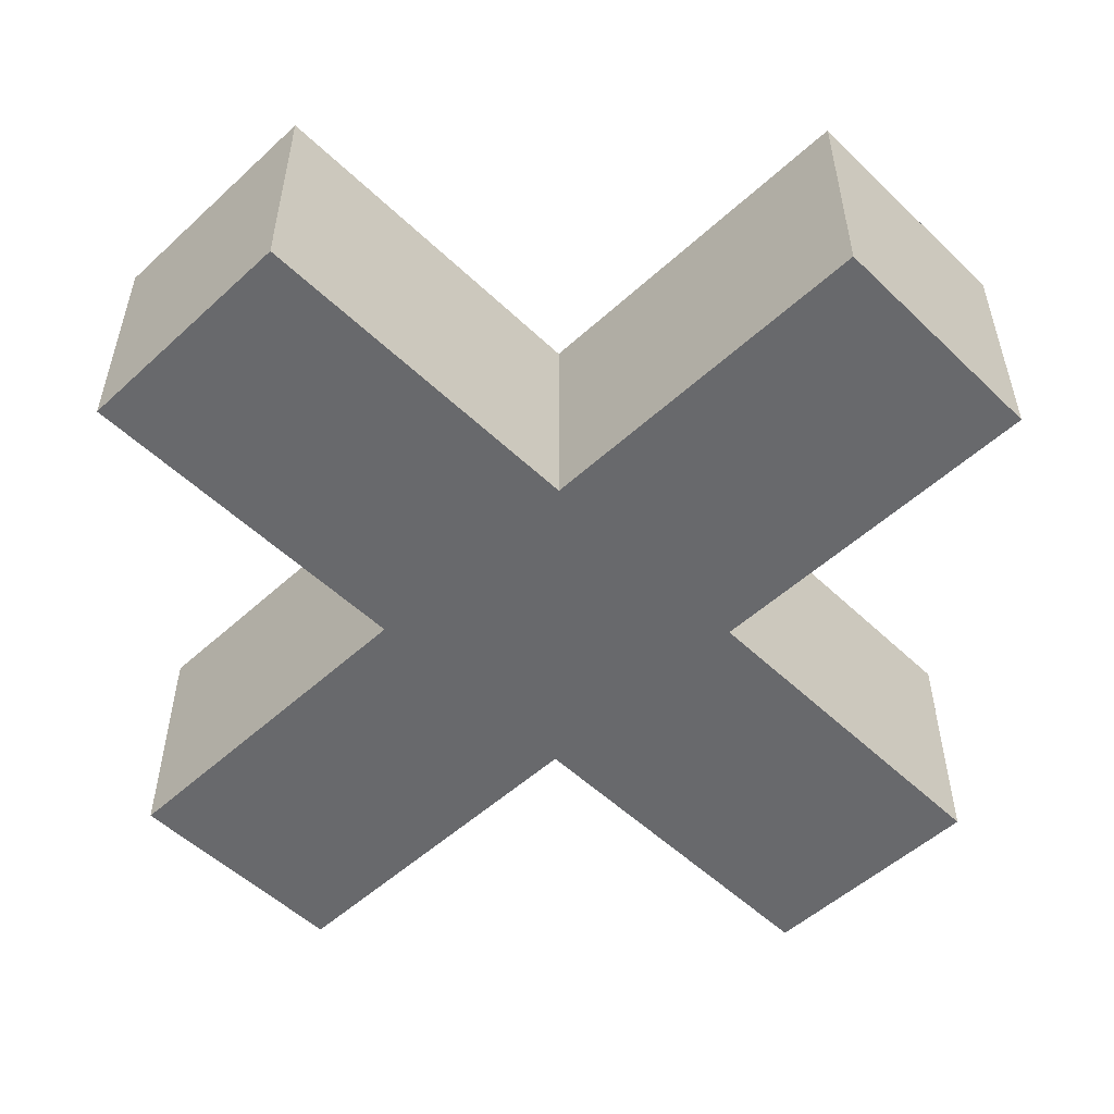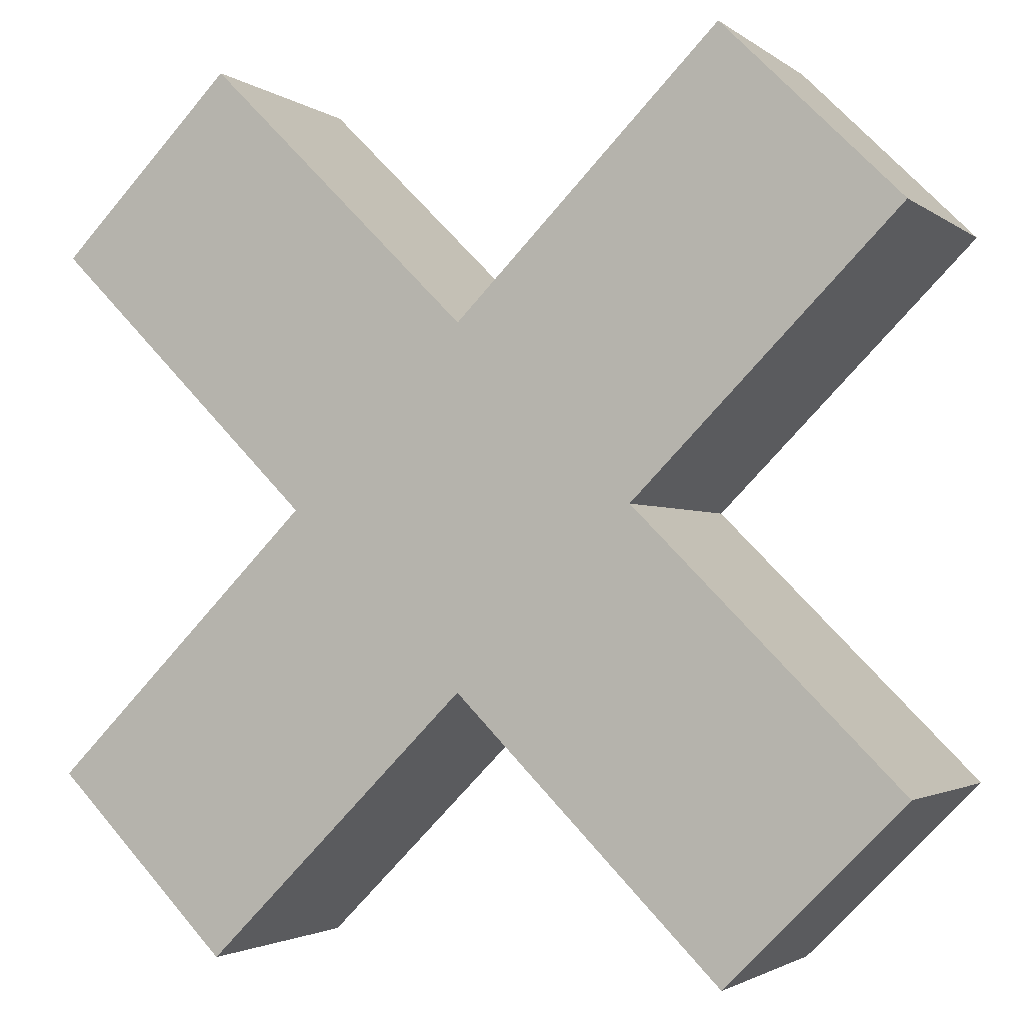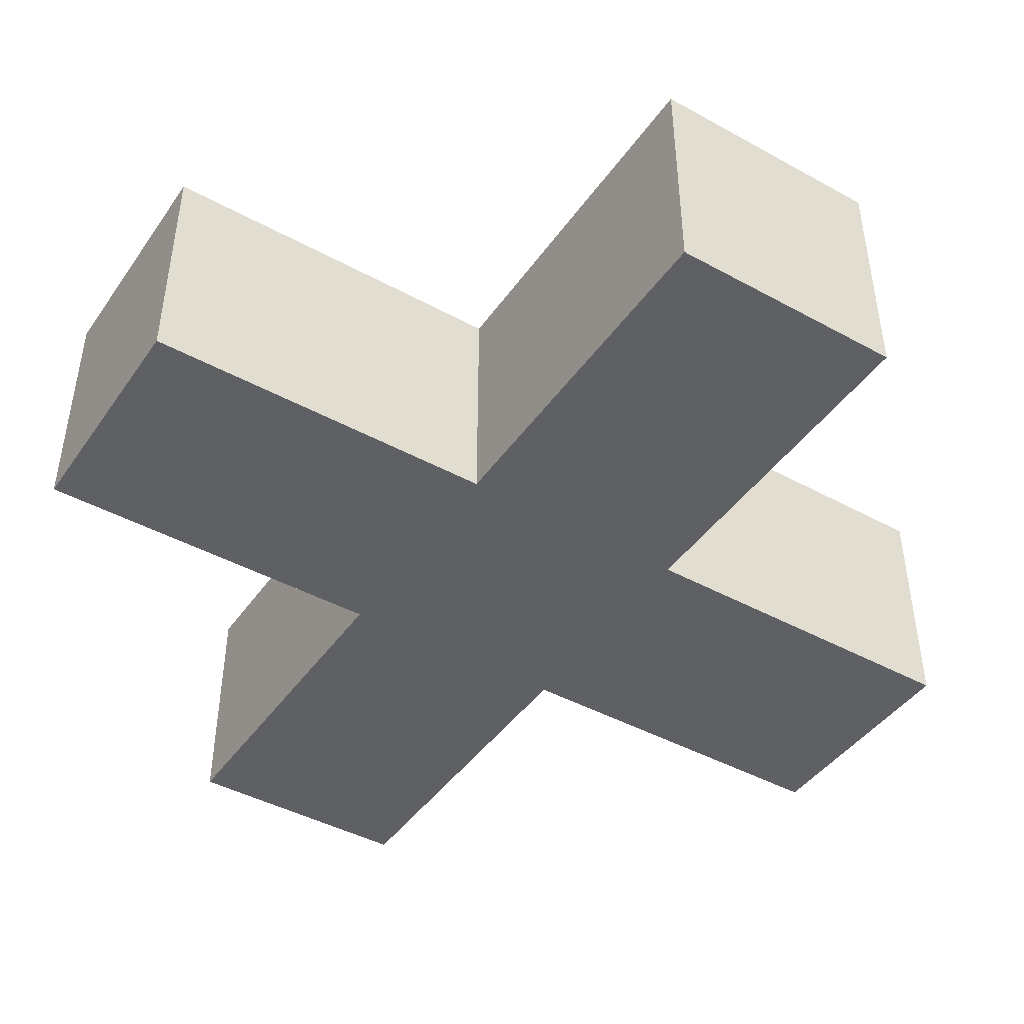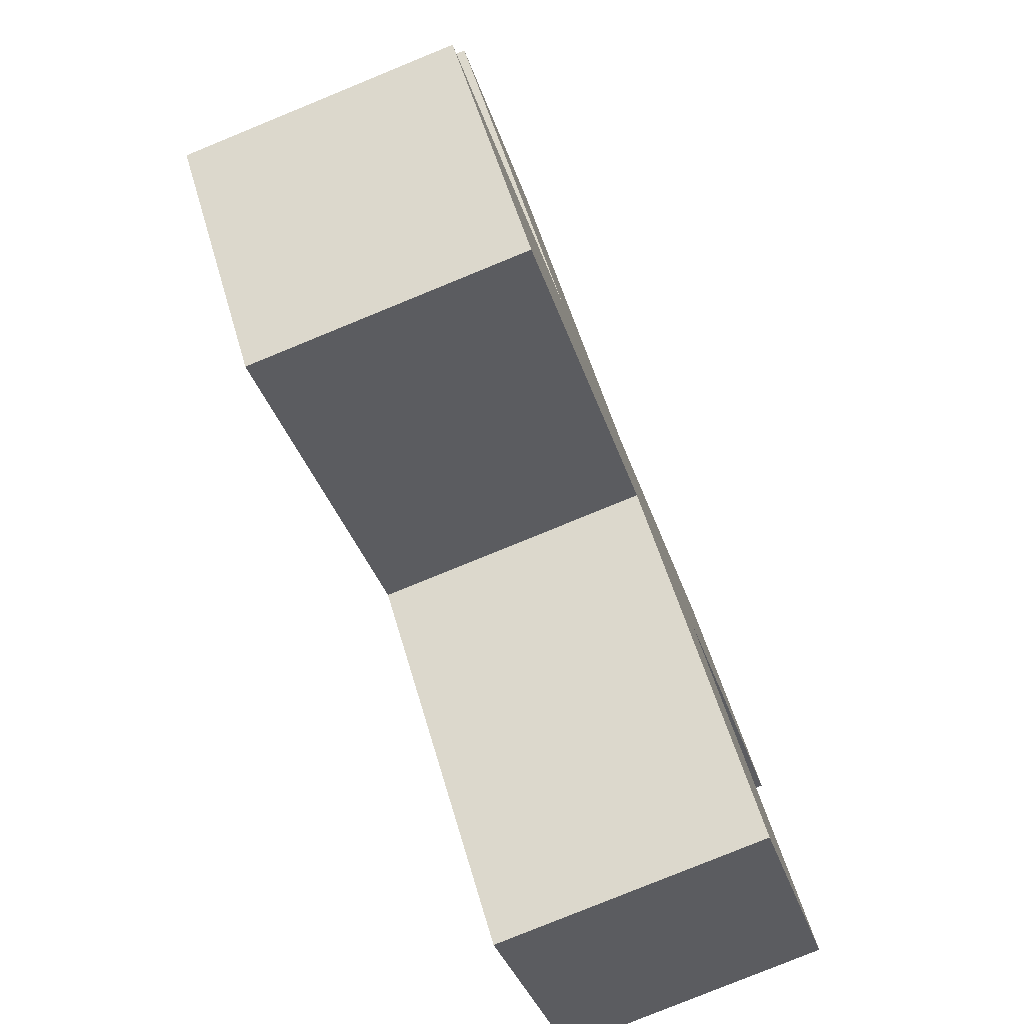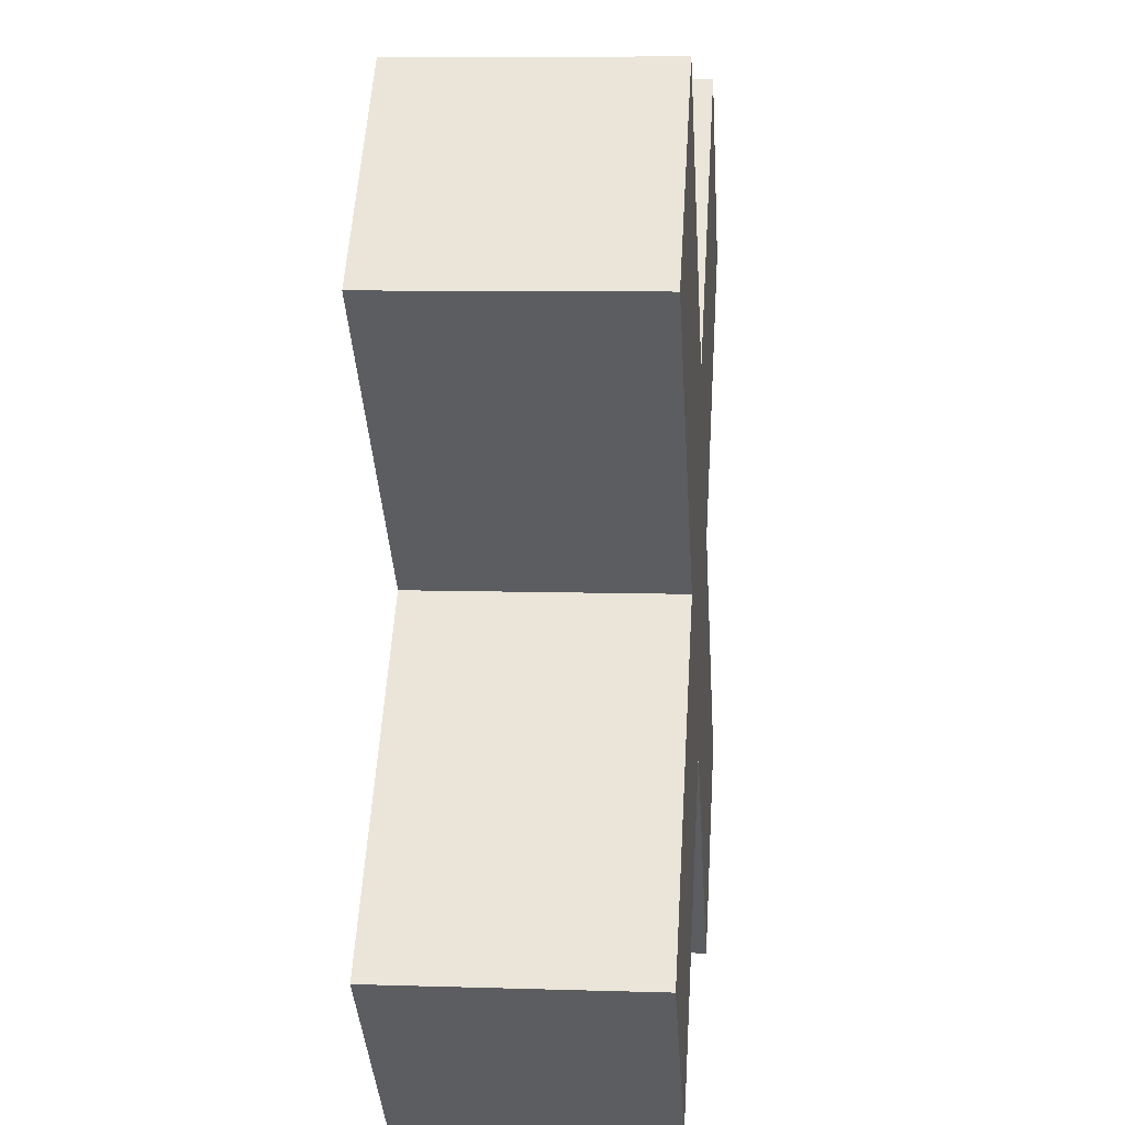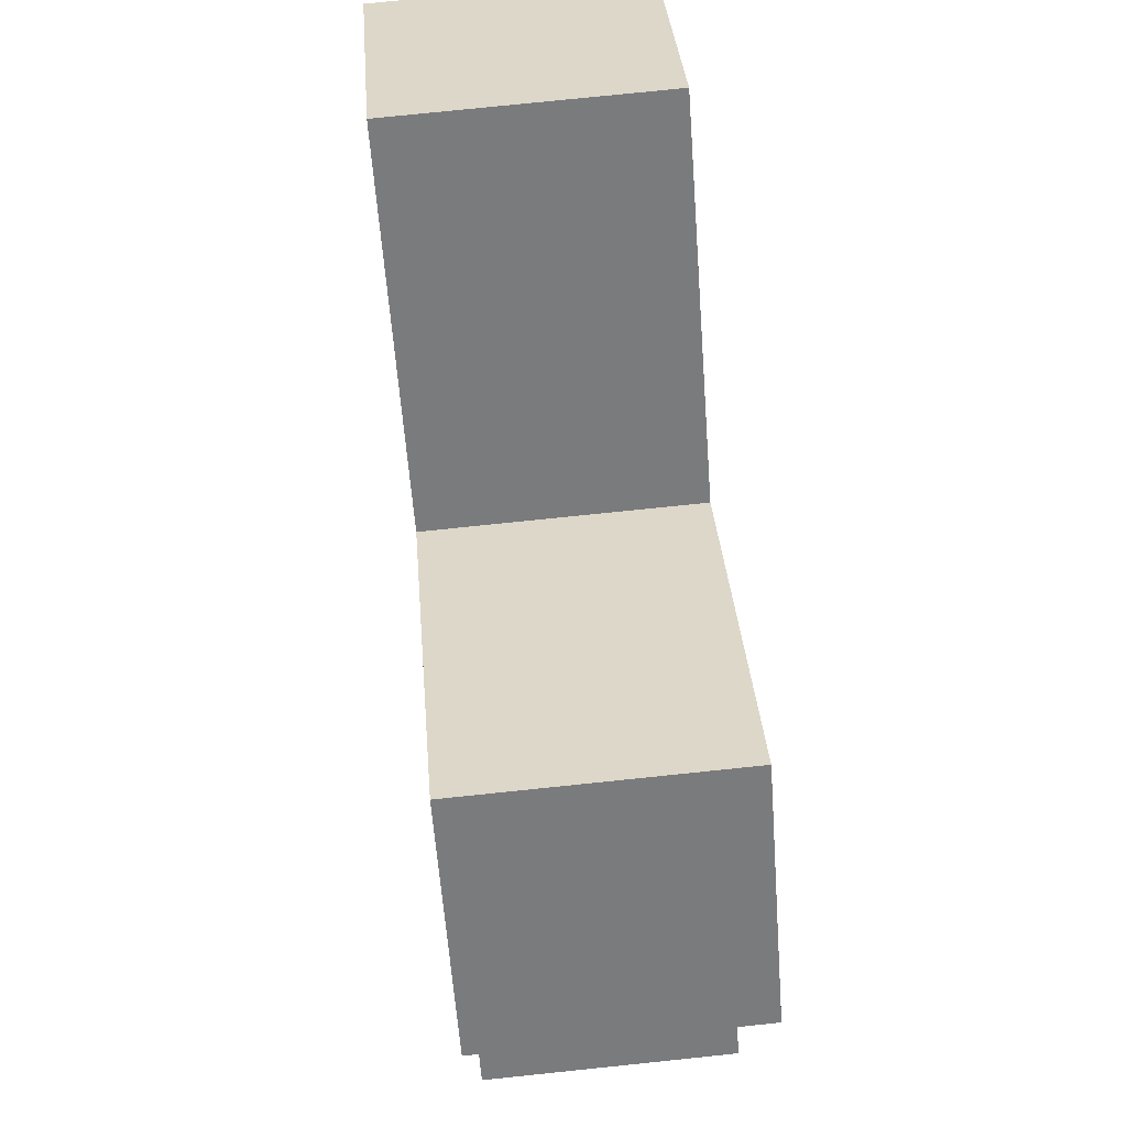
<metadata>
{"format":"obj","ext":"obj","renderer":"f3d","projection":"perspective","resolution":1024,"background":"white","views":[{"elev":-52.7,"azim":-0.6,"up":"+Y"},{"elev":-2.4,"azim":-155.4,"up":"+Z"},{"elev":-43.9,"azim":102.3,"up":"+Y"},{"elev":-79.9,"azim":112.2,"up":"+Z"},{"elev":8.2,"azim":95.0,"up":"+Z"},{"elev":77.2,"azim":84.1,"up":"+Z"}]}
</metadata>
<code>
o x_Cube
v 0 0.06017 -0.08509
v 0 -0.06017 -0.08509
v 0.08509 0.06017 0
v 0.08509 -0.06017 0
v -0.08509 0.06017 0
v -0.08509 -0.06017 0
v 0 0.06017 0.08509
v 0 -0.06017 0.08509
v 0.1276 0.06017 -0.2127
v 0.1276 -0.06017 -0.2127
v 0.2127 -0.06017 -0.1276
v 0.2127 0.06017 -0.1276
v 0.2127 0.06017 0.1276
v 0.2127 -0.06017 0.1276
v 0.1276 -0.06017 0.2127
v 0.1276 0.06017 0.2127
v -0.1276 0.06017 0.2127
v -0.1276 -0.06017 0.2127
v -0.2127 -0.06017 0.1276
v -0.2127 0.06017 0.1276
v -0.2127 0.06017 -0.1276
v -0.2127 -0.06017 -0.1276
v -0.1276 -0.06017 -0.2127
v -0.1276 0.06017 -0.2127
f 7 3 1
f 4 8 6
f 10 9 12
f 10 2 1
f 11 4 2
f 12 3 4
f 9 1 3
f 14 13 16
f 14 4 3
f 15 8 4
f 16 7 8
f 13 3 7
f 18 17 20
f 18 8 7
f 19 6 8
f 20 5 6
f 17 7 5
f 22 21 24
f 22 6 5
f 23 2 6
f 24 1 2
f 21 5 1
f 7 1 5
f 4 6 2
f 10 12 11
f 10 1 9
f 11 2 10
f 12 4 11
f 9 3 12
f 14 16 15
f 14 3 13
f 15 4 14
f 16 8 15
f 13 7 16
f 18 20 19
f 18 7 17
f 19 8 18
f 20 6 19
f 17 5 20
f 22 24 23
f 22 5 21
f 23 6 22
f 24 2 23
f 21 1 24

</code>
